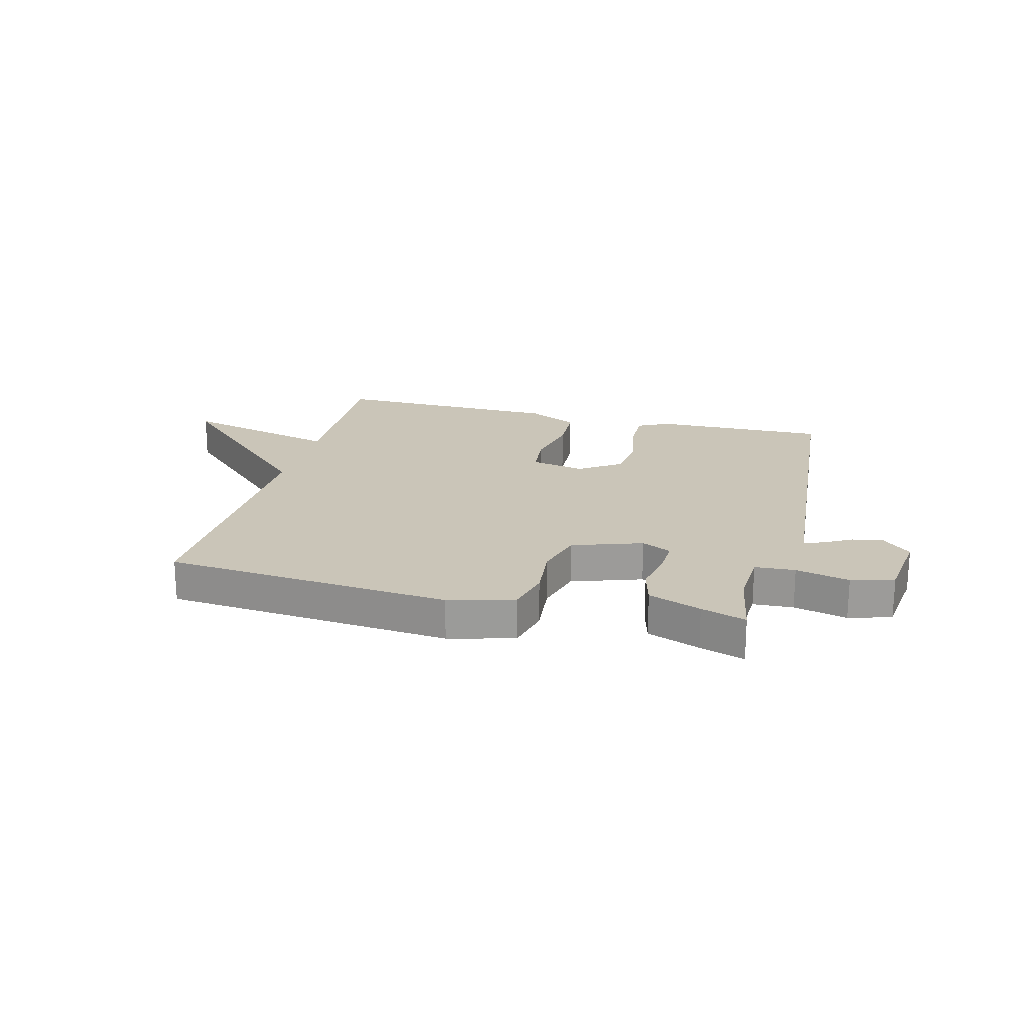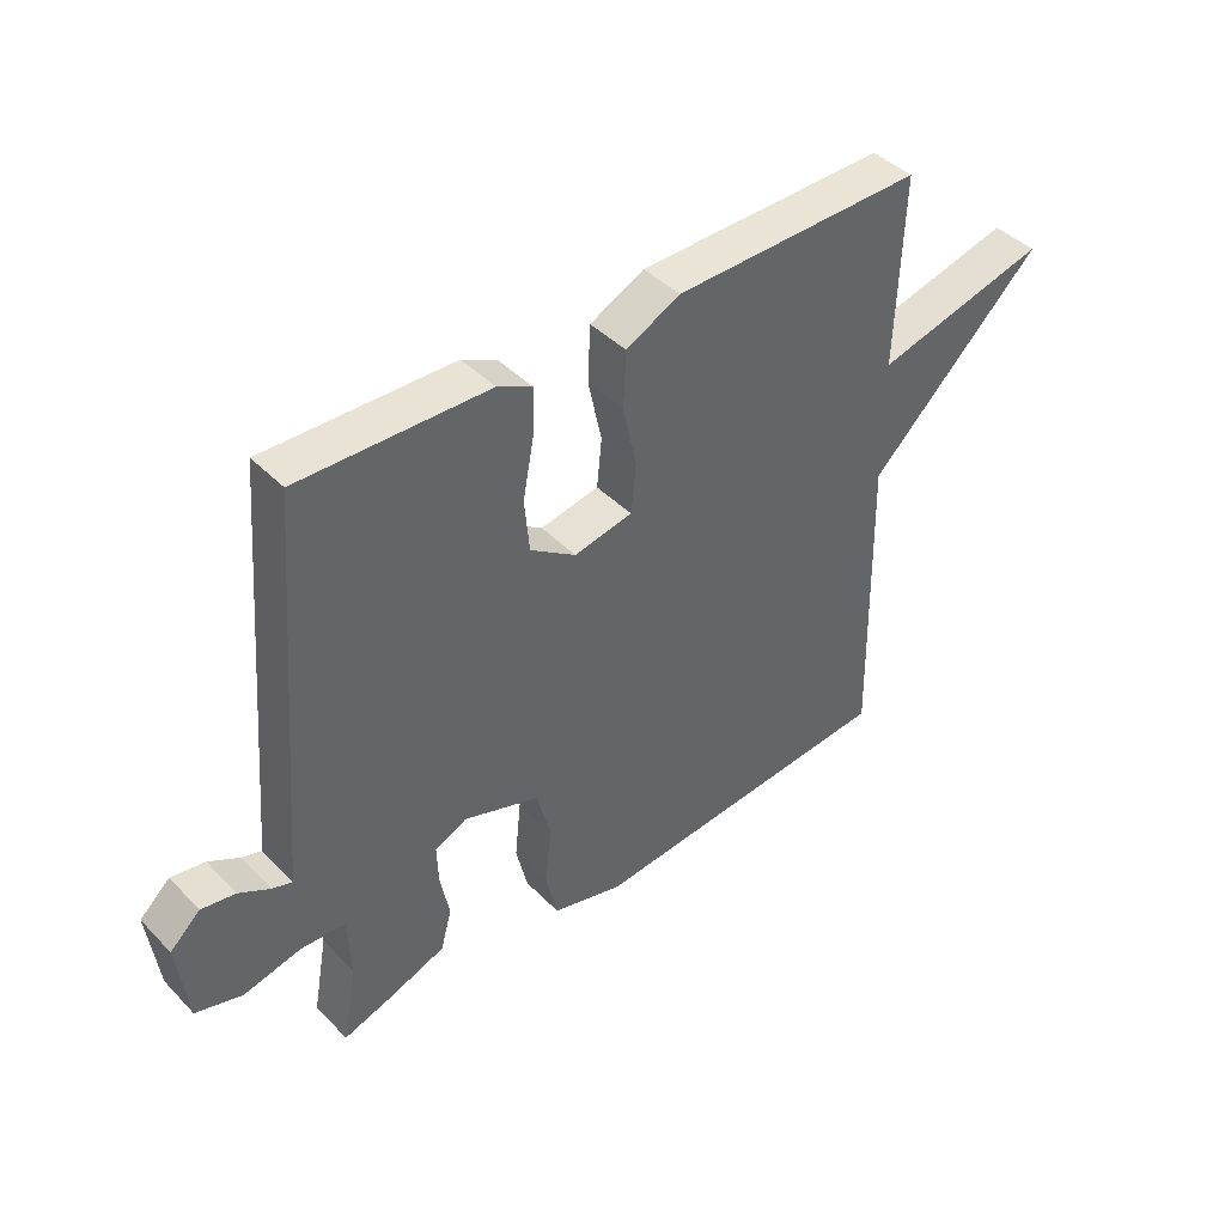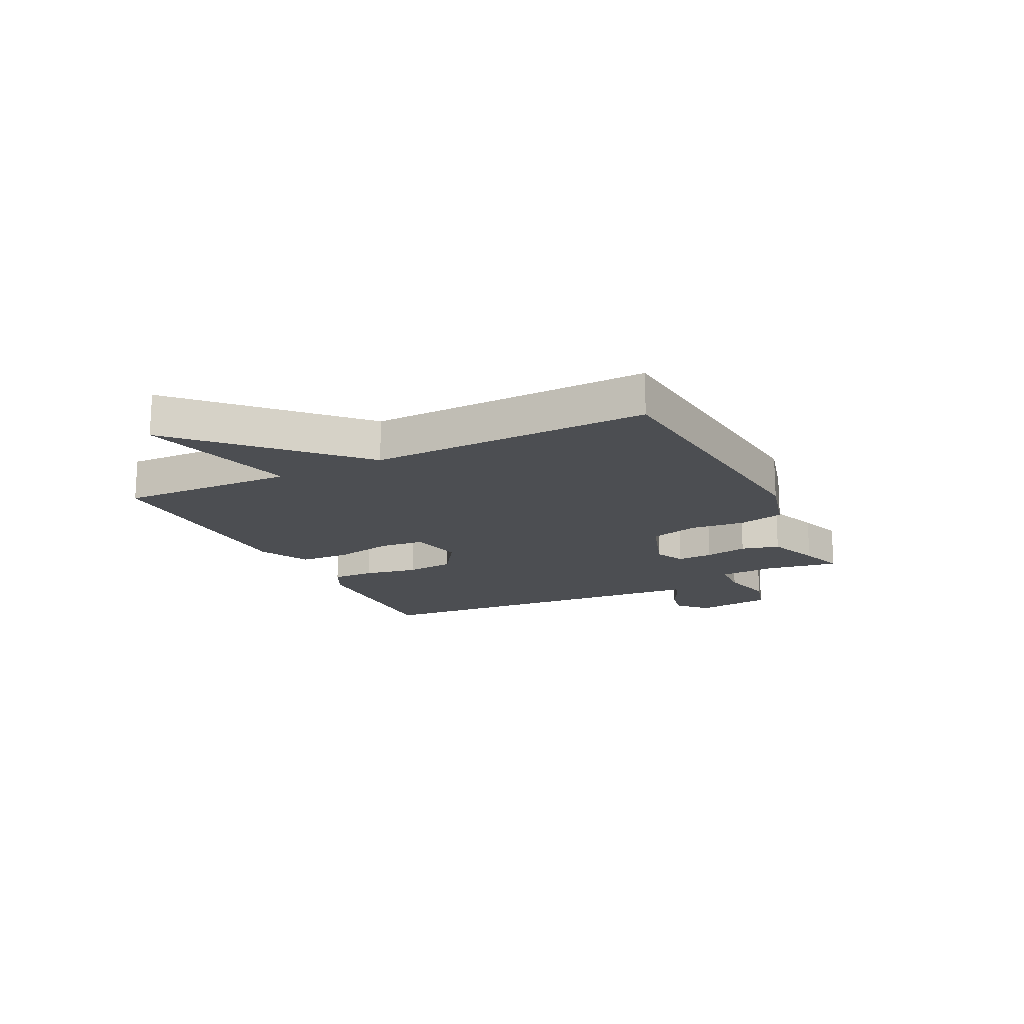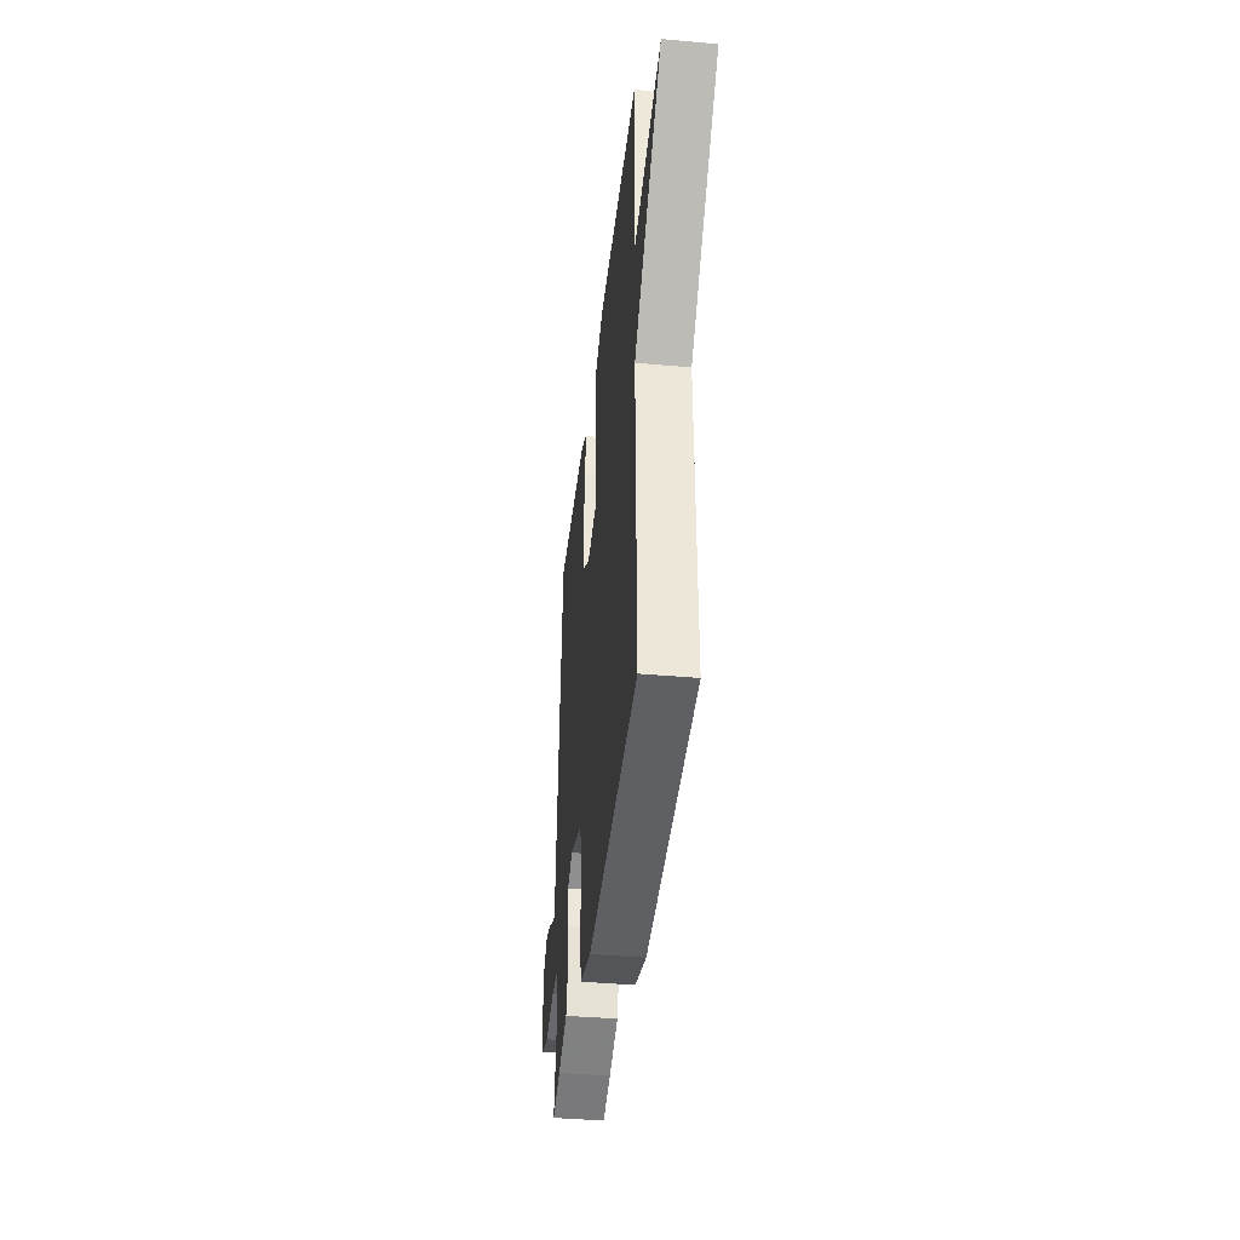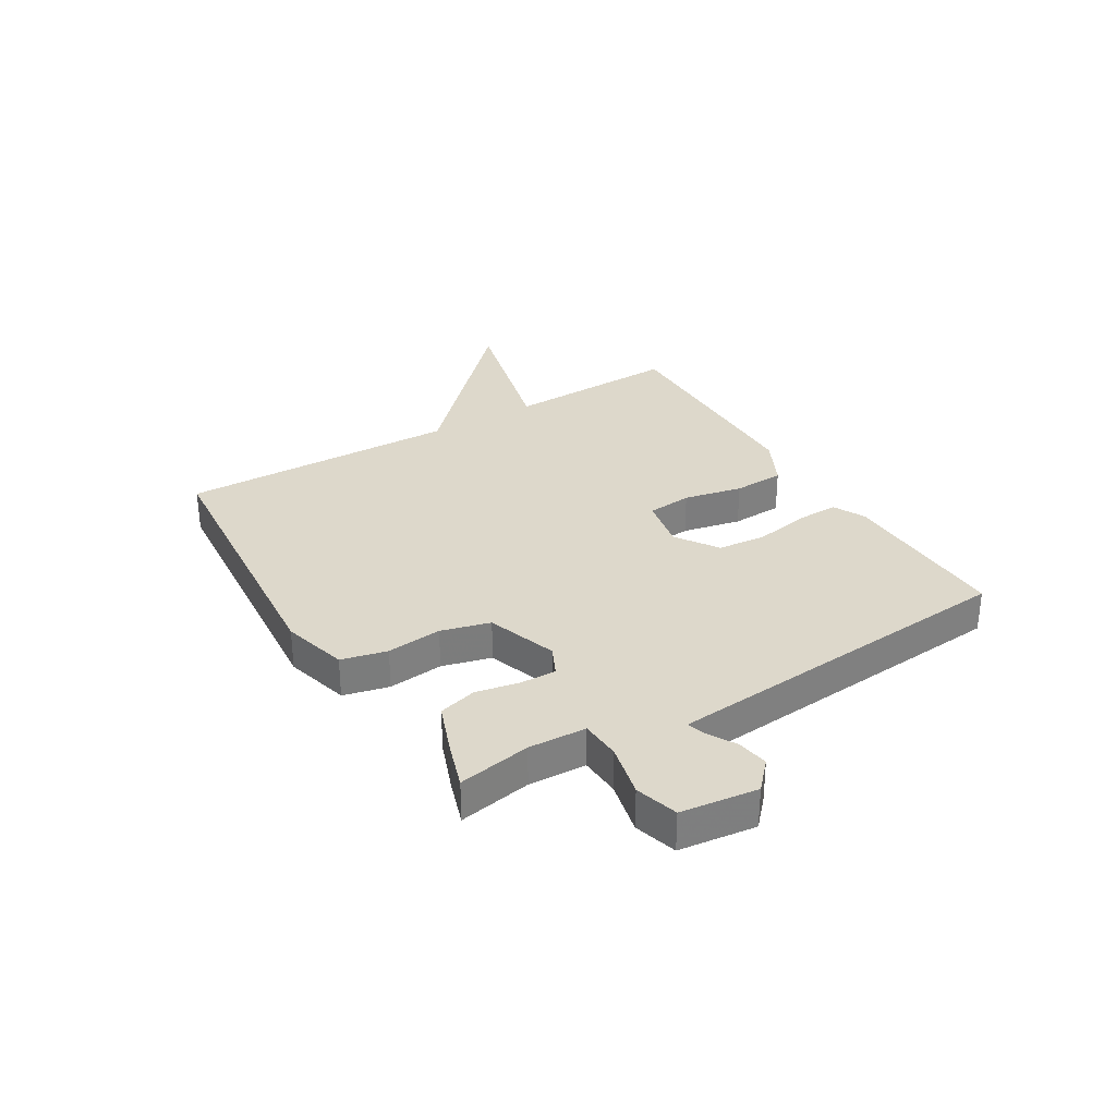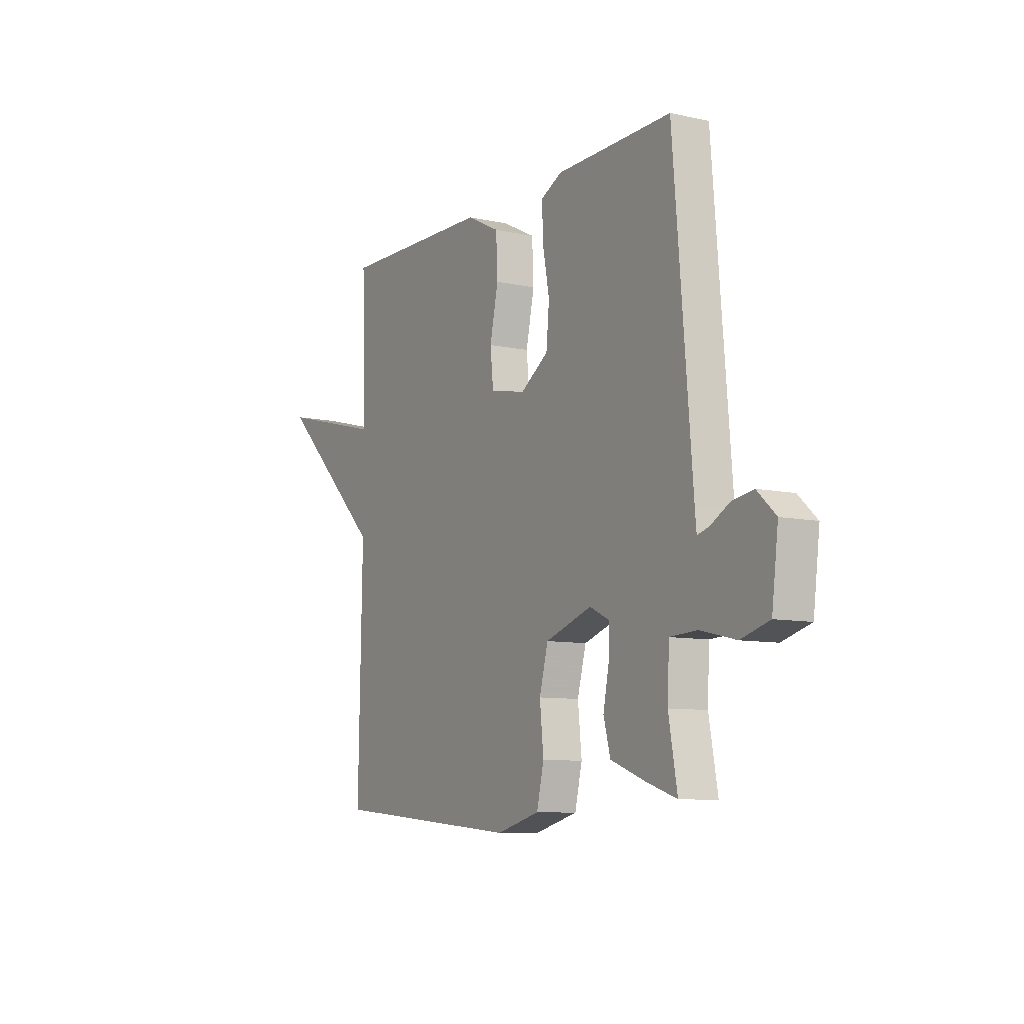
<metadata>
{"format":"obj","ext":"obj","renderer":"f3d","projection":"perspective","resolution":1024,"background":"white","views":[{"elev":20.5,"azim":-165.5,"up":"+Y"},{"elev":42.6,"azim":-40.0,"up":"+Z"},{"elev":-16.9,"azim":116.5,"up":"+Y"},{"elev":-39.6,"azim":83.6,"up":"+Z"},{"elev":31.4,"azim":-121.1,"up":"+Y"},{"elev":-8.8,"azim":-120.6,"up":"+Z"}]}
</metadata>
<code>
v 0.5 0.07 -0.5
v -0.005 0.07 -0.544
v -0.12 0.07 -0.513
v -0.139 0.07 -0.433
v -0.129 0.07 -0.336
v -0.152 0.07 -0.25
v -0.275 0.07 -0.208
v -0.327 0.07 -0.233
v -0.325 0.07 -0.296
v -0.31 0.07 -0.372
v -0.328 0.07 -0.439
v -0.421 0.07 -0.474
v -0.5 0.07 -0.5
v -0.477 0.07 -0.372
v -0.482 0.07 -0.271
v -0.553 0.07 -0.267
v -0.647 0.07 -0.289
v -0.722 0.07 -0.267
v -0.739 0.07 -0.132
v -0.69 0.07 -0.087
v -0.635 0.07 -0.096
v -0.585 0.07 -0.124
v -0.553 0.07 -0.134
v -0.549 0.07 -0.091
v -0.5 0.07 0.5
v -0.195 0.07 0.493
v -0.139 0.07 0.465
v -0.141 0.07 0.39
v -0.159 0.07 0.295
v -0.151 0.07 0.209
v -0.077 0.07 0.159
v 0.018 0.07 0.178
v 0.026 0.07 0.257
v 0.004 0.07 0.36
v 0.008 0.07 0.45
v 0.096 0.07 0.494
v 0.5 0.07 0.5
v 0.49 0.07 0.192
v 0.77 0.07 0.263
v 0.49 0.07 -0.008
v 0.5 0 -0.5
v -0.005 0 -0.544
v -0.12 0 -0.513
v -0.139 0 -0.433
v -0.129 0 -0.336
v -0.152 0 -0.25
v -0.275 0 -0.208
v -0.327 0 -0.233
v -0.325 0 -0.296
v -0.31 0 -0.372
v -0.328 0 -0.439
v -0.421 0 -0.474
v -0.5 0 -0.5
v -0.477 0 -0.372
v -0.482 0 -0.271
v -0.553 0 -0.267
v -0.647 0 -0.289
v -0.722 0 -0.267
v -0.739 0 -0.132
v -0.69 0 -0.087
v -0.635 0 -0.096
v -0.585 0 -0.124
v -0.553 0 -0.134
v -0.549 0 -0.091
v -0.5 0 0.5
v -0.195 0 0.493
v -0.139 0 0.465
v -0.141 0 0.39
v -0.159 0 0.295
v -0.151 0 0.209
v -0.077 0 0.159
v 0.018 0 0.178
v 0.026 0 0.257
v 0.004 0 0.36
v 0.008 0 0.45
v 0.096 0 0.494
v 0.5 0 0.5
v 0.49 0 0.192
v 0.77 0 0.263
v 0.49 0 -0.008
f 38 39 40
f 36 37 38
f 35 36 38
f 34 35 38
f 33 34 38
f 32 33 38 40
f 3 4 5
f 2 3 5
f 1 2 5
f 40 1 5
f 32 40 5
f 31 32 5
f 27 28 29
f 26 27 29
f 25 26 29
f 24 25 29
f 23 24 29 30
f 20 21 22
f 19 20 22
f 18 19 22
f 17 18 22
f 16 17 22
f 15 16 22 23
f 12 13 14
f 11 12 14
f 10 11 14
f 9 10 14
f 8 9 14 15
f 23 30 31
f 15 23 31
f 8 15 31
f 7 8 31
f 6 7 31
f 5 6 31
f 80 79 78
f 78 77 76
f 78 76 75
f 78 75 74
f 78 74 73
f 80 78 73 72
f 45 44 43
f 45 43 42
f 45 42 41
f 45 41 80
f 45 80 72
f 45 72 71
f 69 68 67
f 69 67 66
f 69 66 65
f 69 65 64
f 70 69 64 63
f 62 61 60
f 62 60 59
f 62 59 58
f 62 58 57
f 62 57 56
f 63 62 56 55
f 54 53 52
f 54 52 51
f 54 51 50
f 54 50 49
f 55 54 49 48
f 71 70 63
f 71 63 55
f 71 55 48
f 71 48 47
f 71 47 46
f 71 46 45
f 1 41 42 2
f 2 42 43 3
f 3 43 44 4
f 4 44 45 5
f 5 45 46 6
f 6 46 47 7
f 7 47 48 8
f 8 48 49 9
f 9 49 50 10
f 10 50 51 11
f 11 51 52 12
f 12 52 53 13
f 13 53 54 14
f 14 54 55 15
f 15 55 56 16
f 16 56 57 17
f 17 57 58 18
f 18 58 59 19
f 19 59 60 20
f 20 60 61 21
f 21 61 62 22
f 22 62 63 23
f 23 63 64 24
f 24 64 65 25
f 25 65 66 26
f 26 66 67 27
f 27 67 68 28
f 28 68 69 29
f 29 69 70 30
f 30 70 71 31
f 31 71 72 32
f 32 72 73 33
f 33 73 74 34
f 34 74 75 35
f 35 75 76 36
f 36 76 77 37
f 37 77 78 38
f 38 78 79 39
f 39 79 80 40
f 40 80 41 1

</code>
